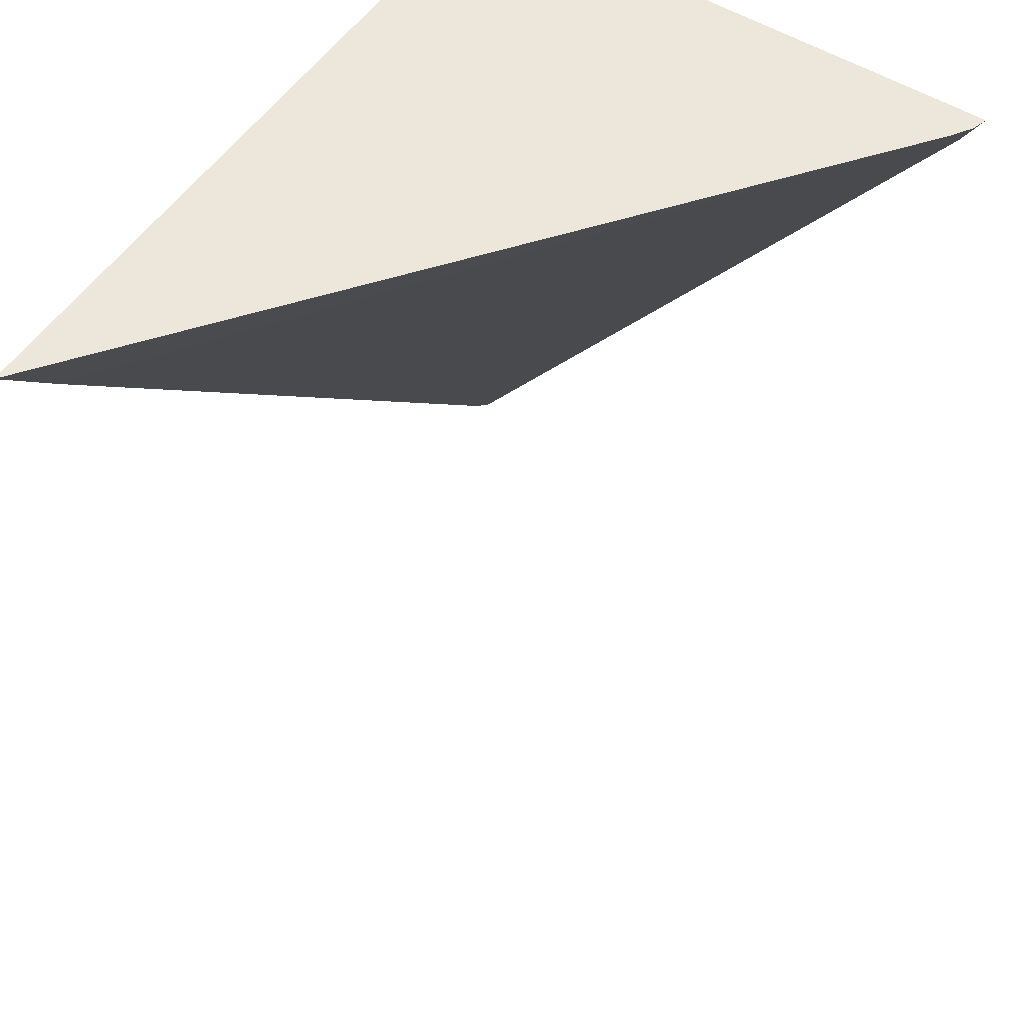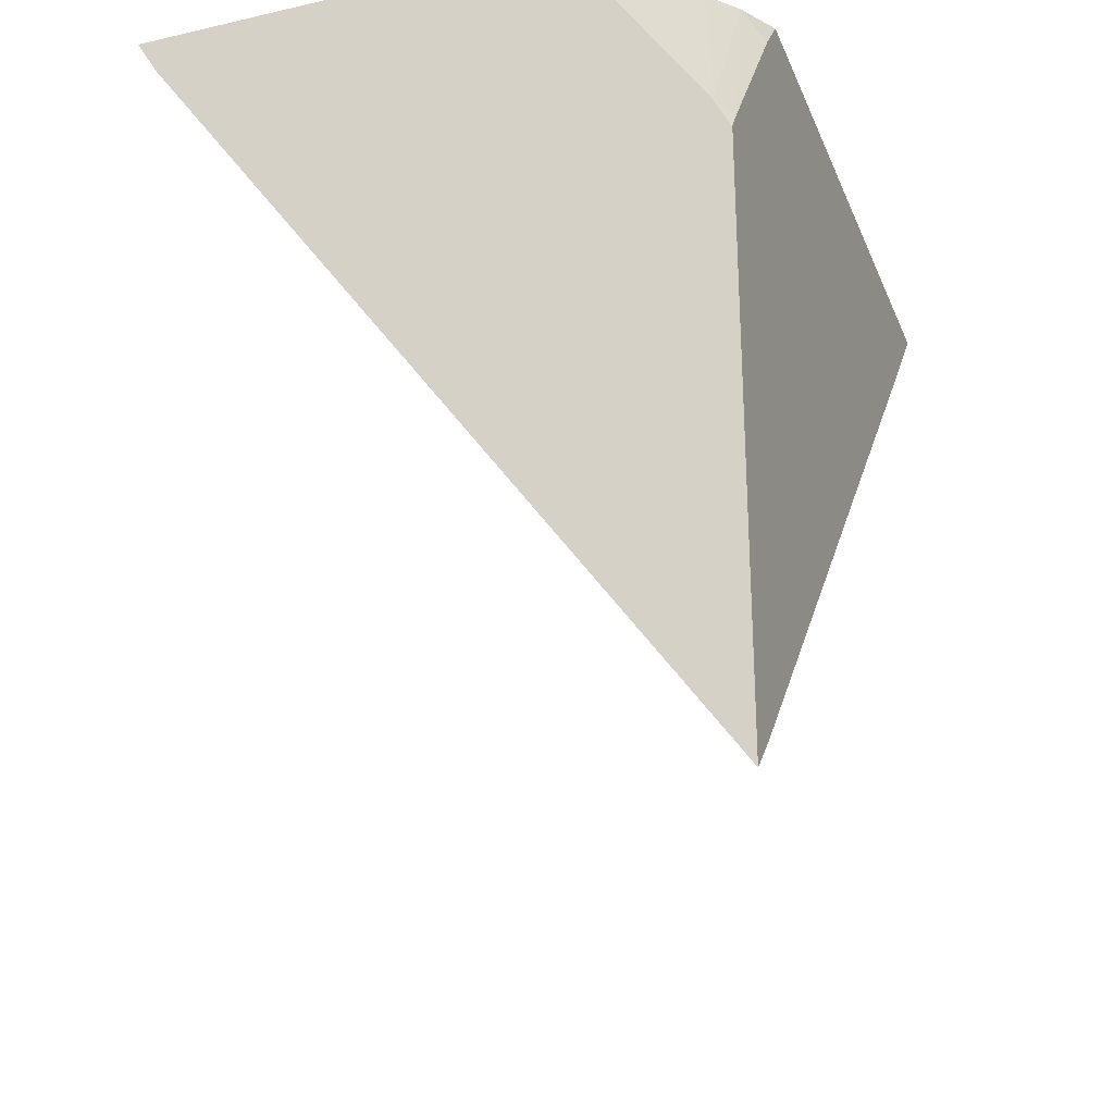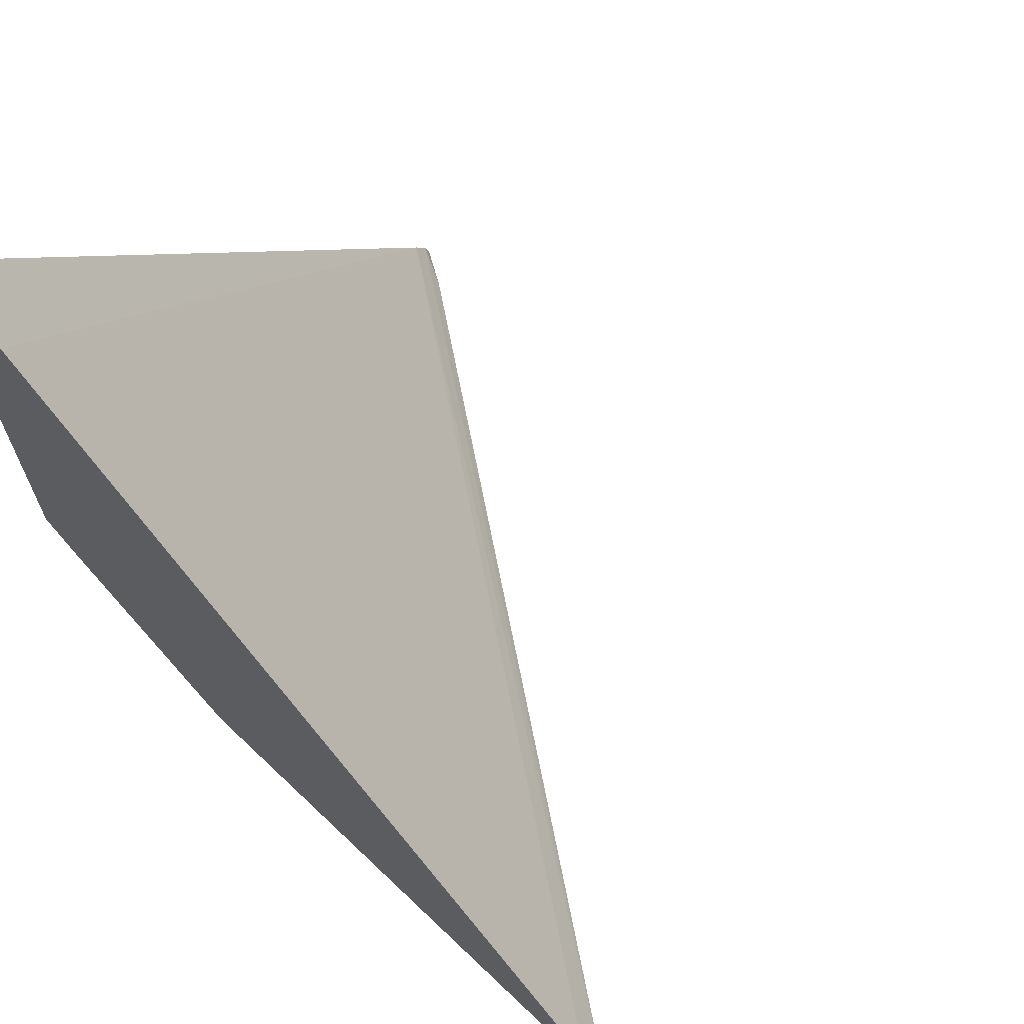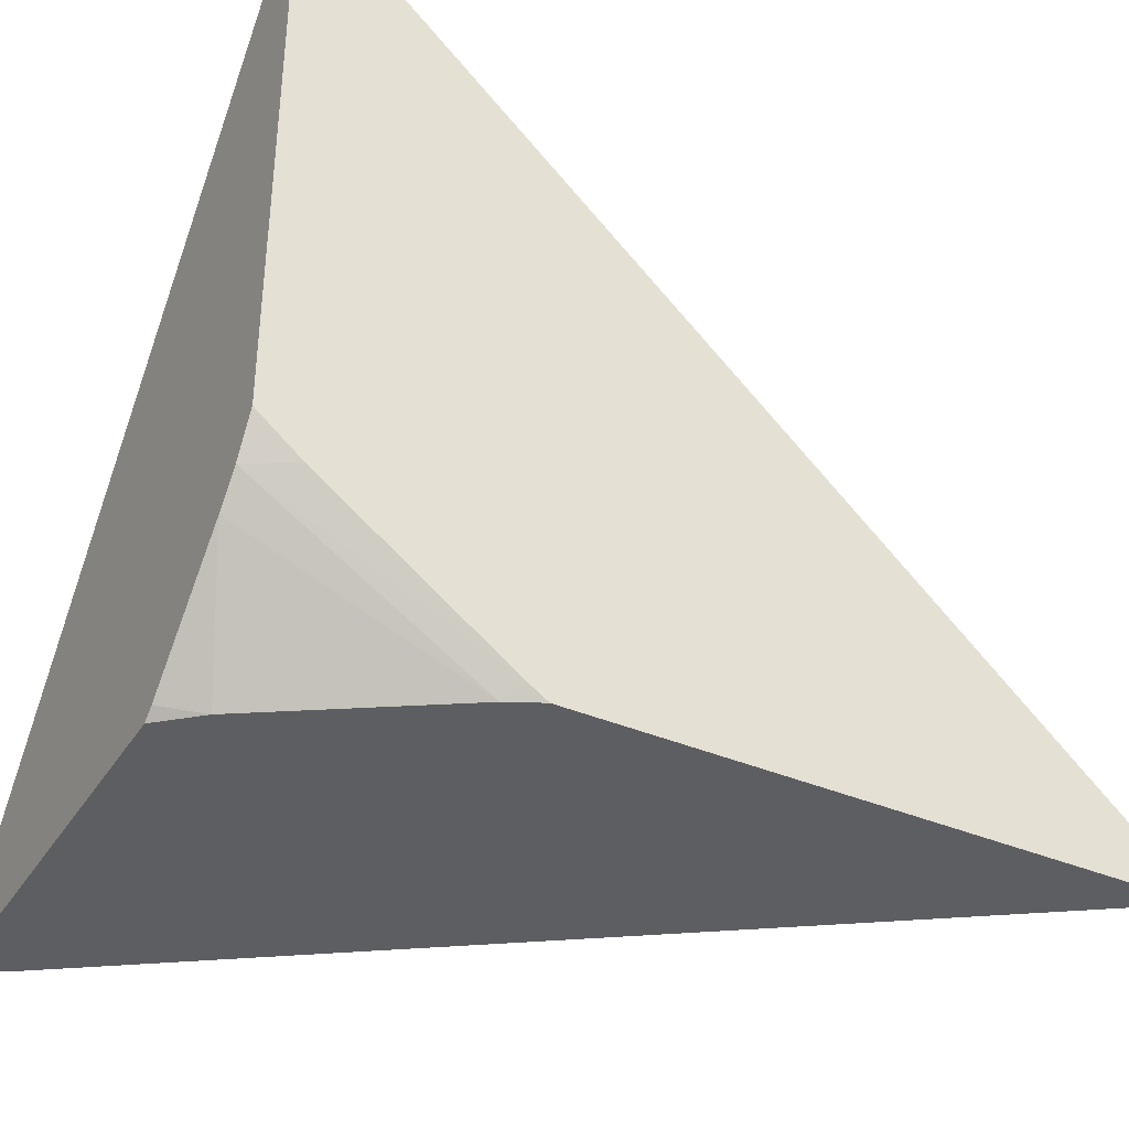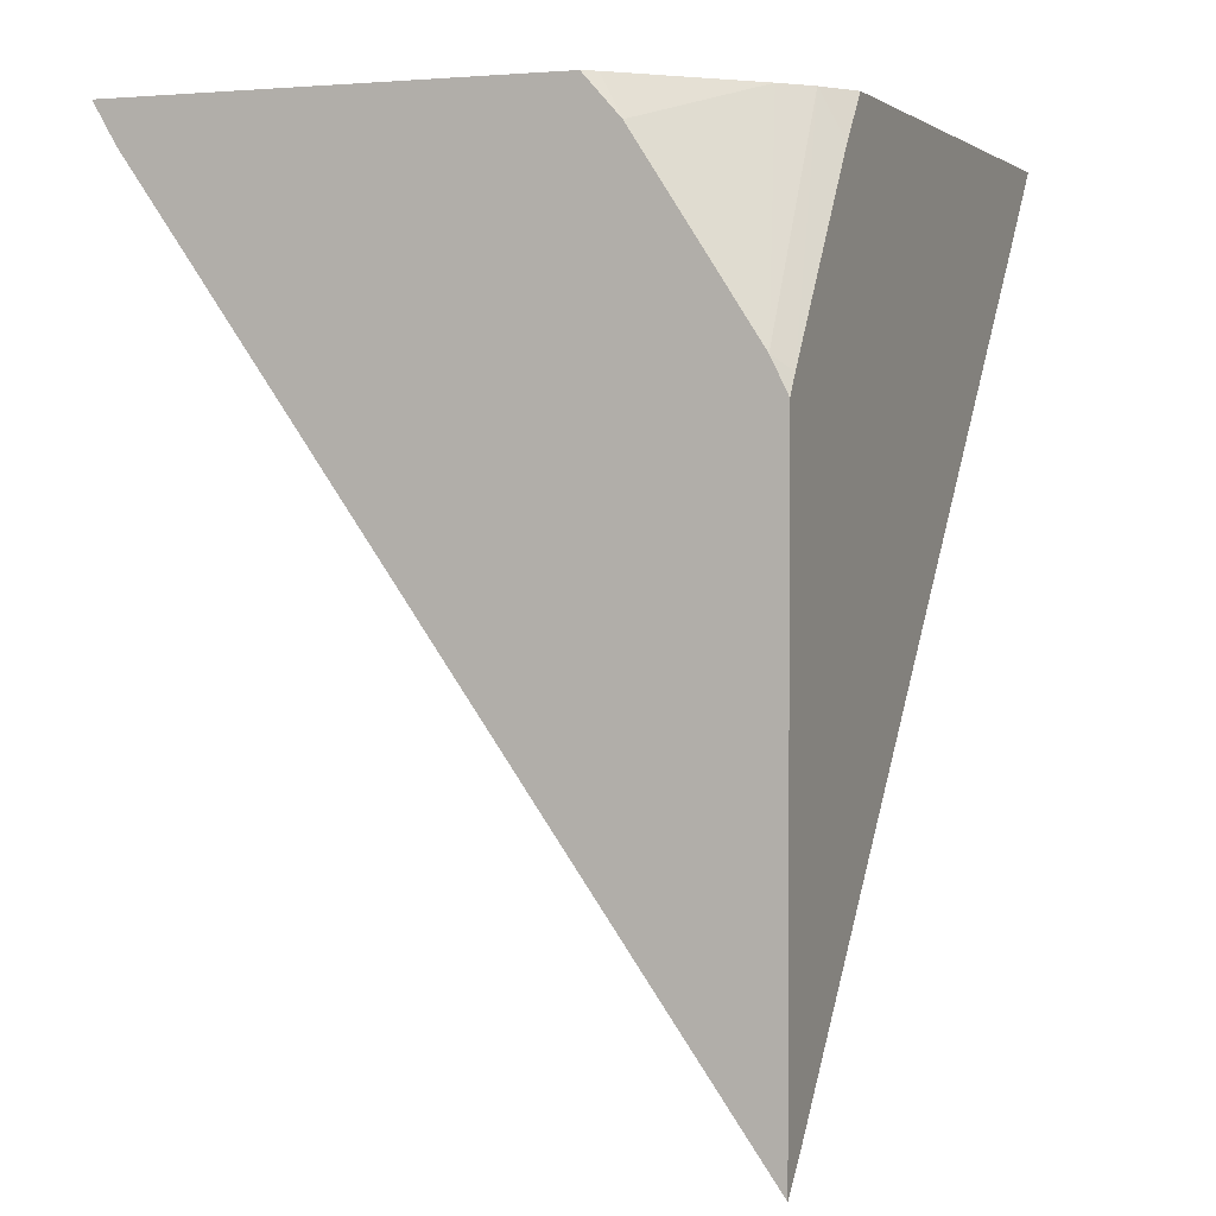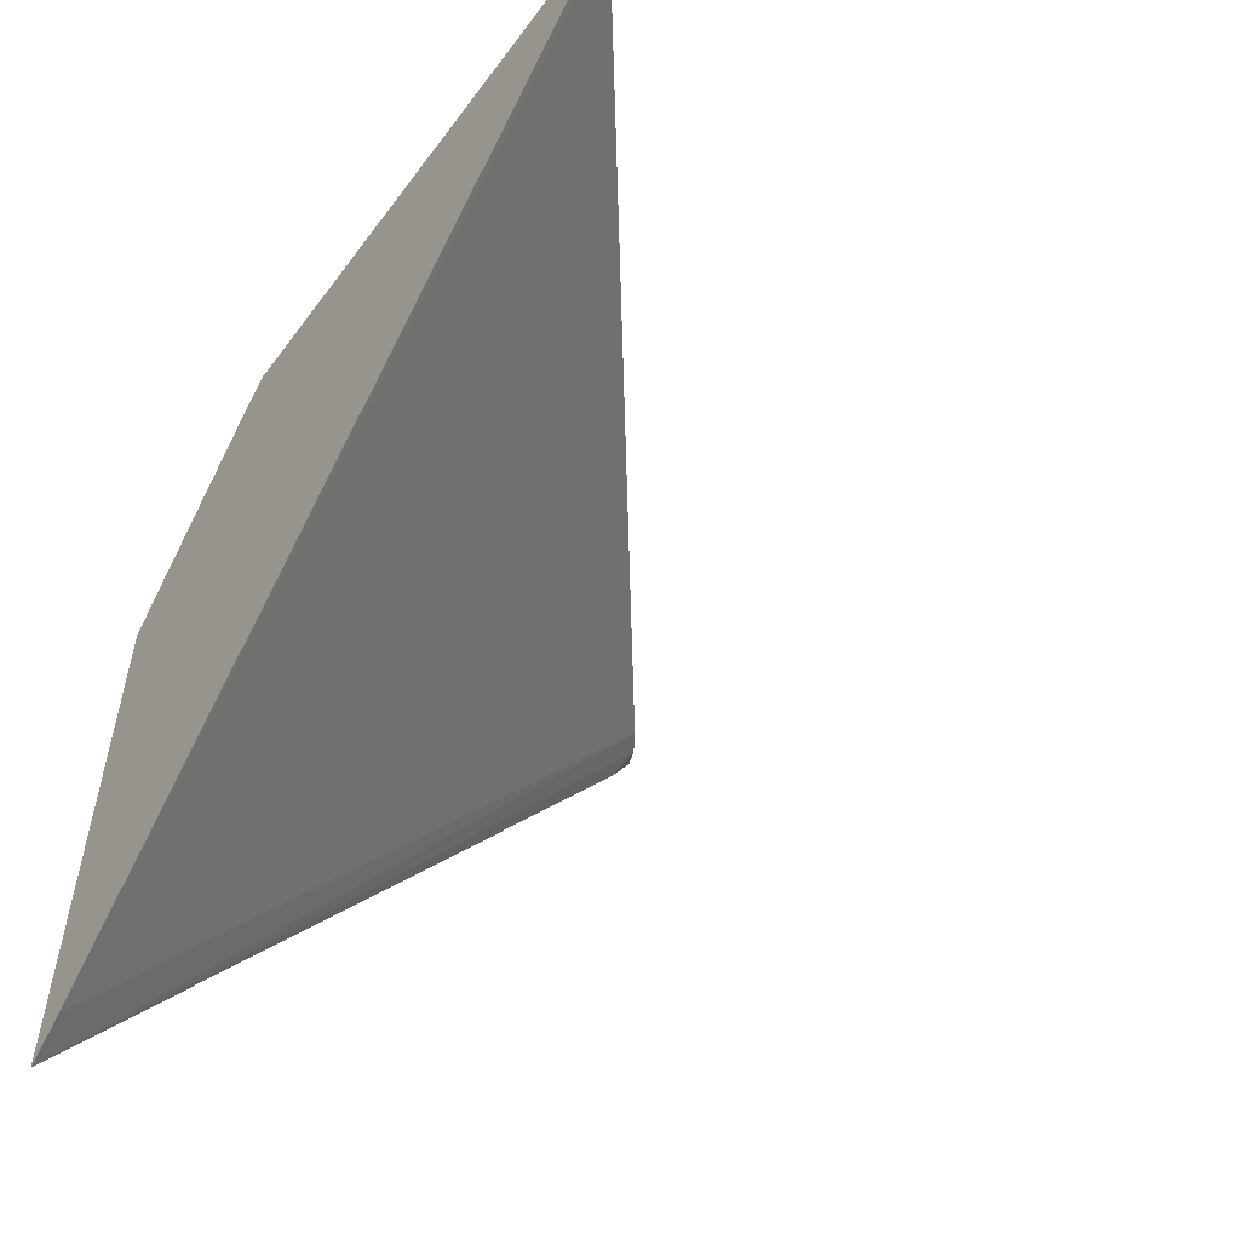
<metadata>
{"format":"obj","ext":"obj","renderer":"f3d","projection":"perspective","resolution":1024,"background":"white","views":[{"elev":53.8,"azim":33.3,"up":"+Y"},{"elev":-27.7,"azim":-160.7,"up":"+Y"},{"elev":67.6,"azim":-46.4,"up":"+Z"},{"elev":-37.4,"azim":-118.7,"up":"+Z"},{"elev":2.4,"azim":-158.6,"up":"+Y"},{"elev":-55.2,"azim":-36.1,"up":"+Y"}]}
</metadata>
<code>
v -0.4307 0.7606 -0.1618
v -0.4307 0.7466 -0.1744
v -0.4292 0.7476 -0.1754
v -0.3304 0.7606 -0.2915
v -0.4307 0.7606 -0.2664
v -0.4307 0.6185 -0.2923
v -0.3278 0.7606 -0.2953
v -0.4307 0.6125 -0.2983
v -0.4265 0.7606 -0.2731
v -0.4307 0.7528 -0.2728
v -0.3308 0.7539 -0.2983
v -0.3268 0.7606 -0.2983
v -0.4307 0.7171 -0.2983
v -0.422 0.7606 -0.2782
v -0.4278 0.7228 -0.2983
v -0.4307 0.7206 -0.296
v -0.4015 0.7606 -0.2983
v -0.4036 0.7606 -0.2966
v -0.4076 0.7539 -0.2983
f 4 8 7
f 5 9 10
f 7 8 11
f 7 11 12
f 8 13 15
f 8 15 19
f 8 19 17
f 9 14 15
f 8 12 11
f 9 15 16
f 9 16 10
f 13 16 15
f 14 18 19
f 4 6 8
f 8 17 12
f 3 6 4
f 14 19 15
f 1 6 2
f 1 2 3
f 1 3 4
f 1 4 7
f 1 7 12
f 1 12 17
f 1 17 18
f 2 6 3
f 1 18 14
f 1 9 5
f 1 5 10
f 1 10 16
f 1 16 13
f 1 13 8
f 1 8 6
f 1 14 9
f 17 19 18

</code>
